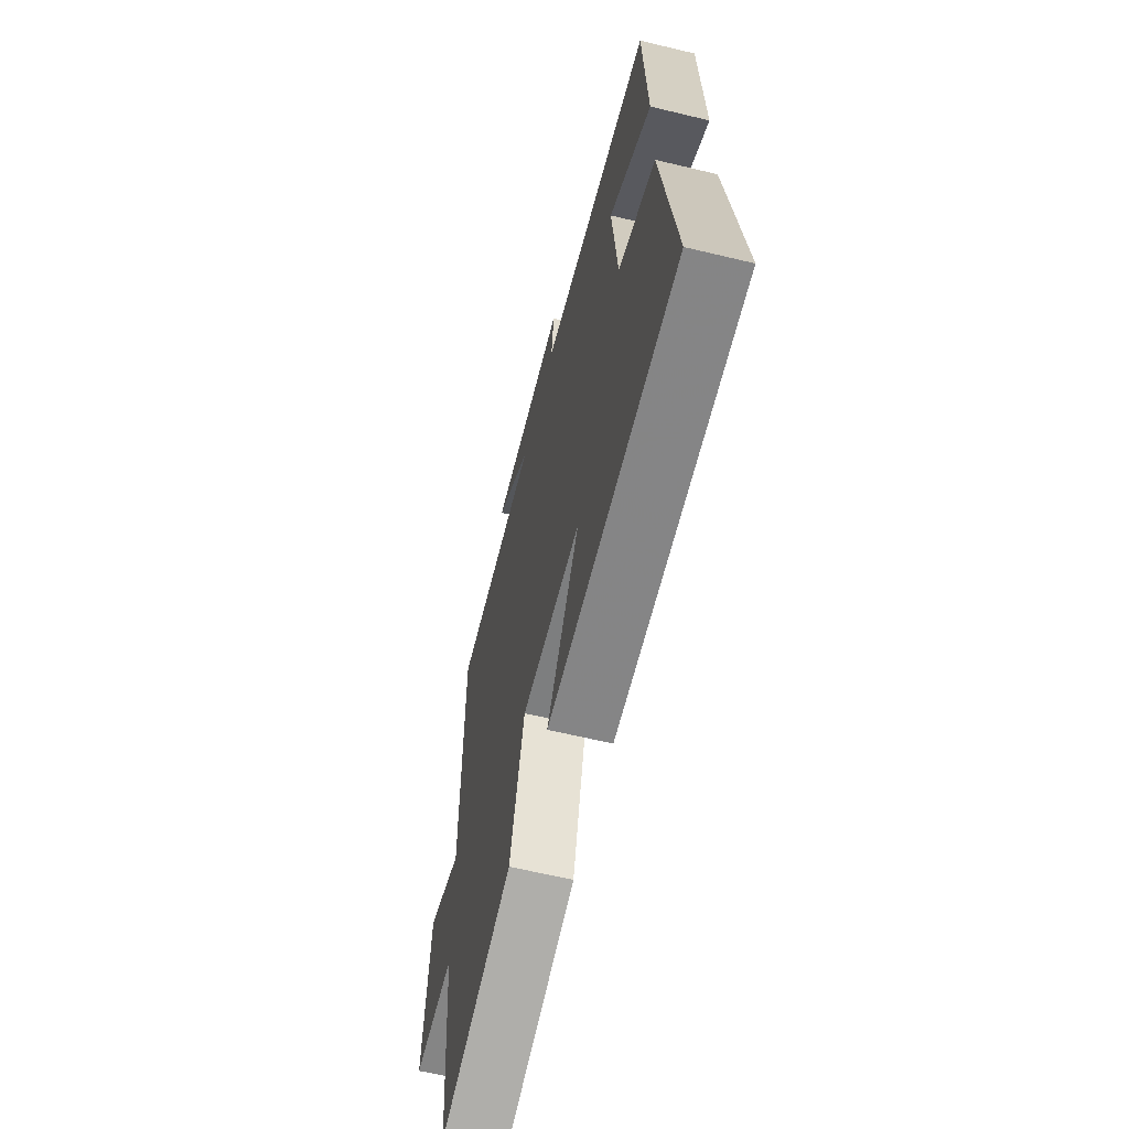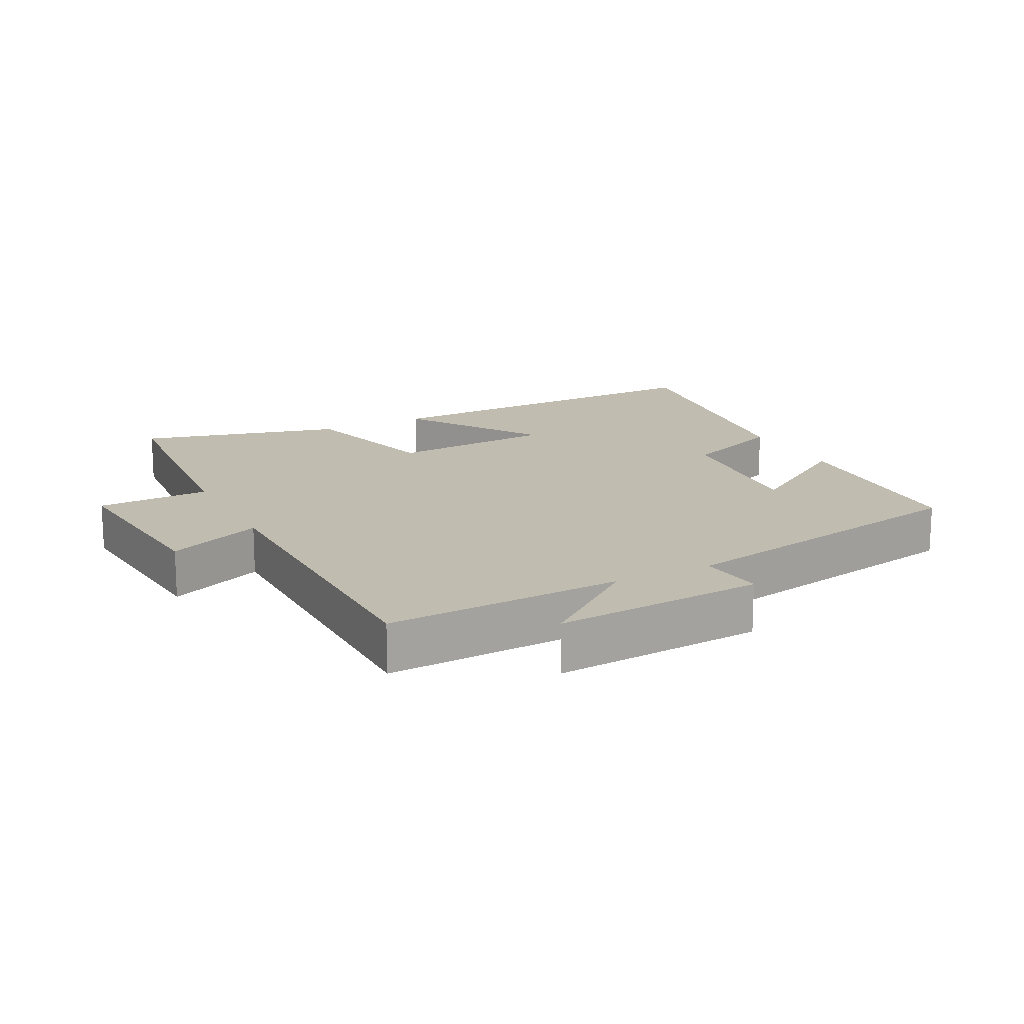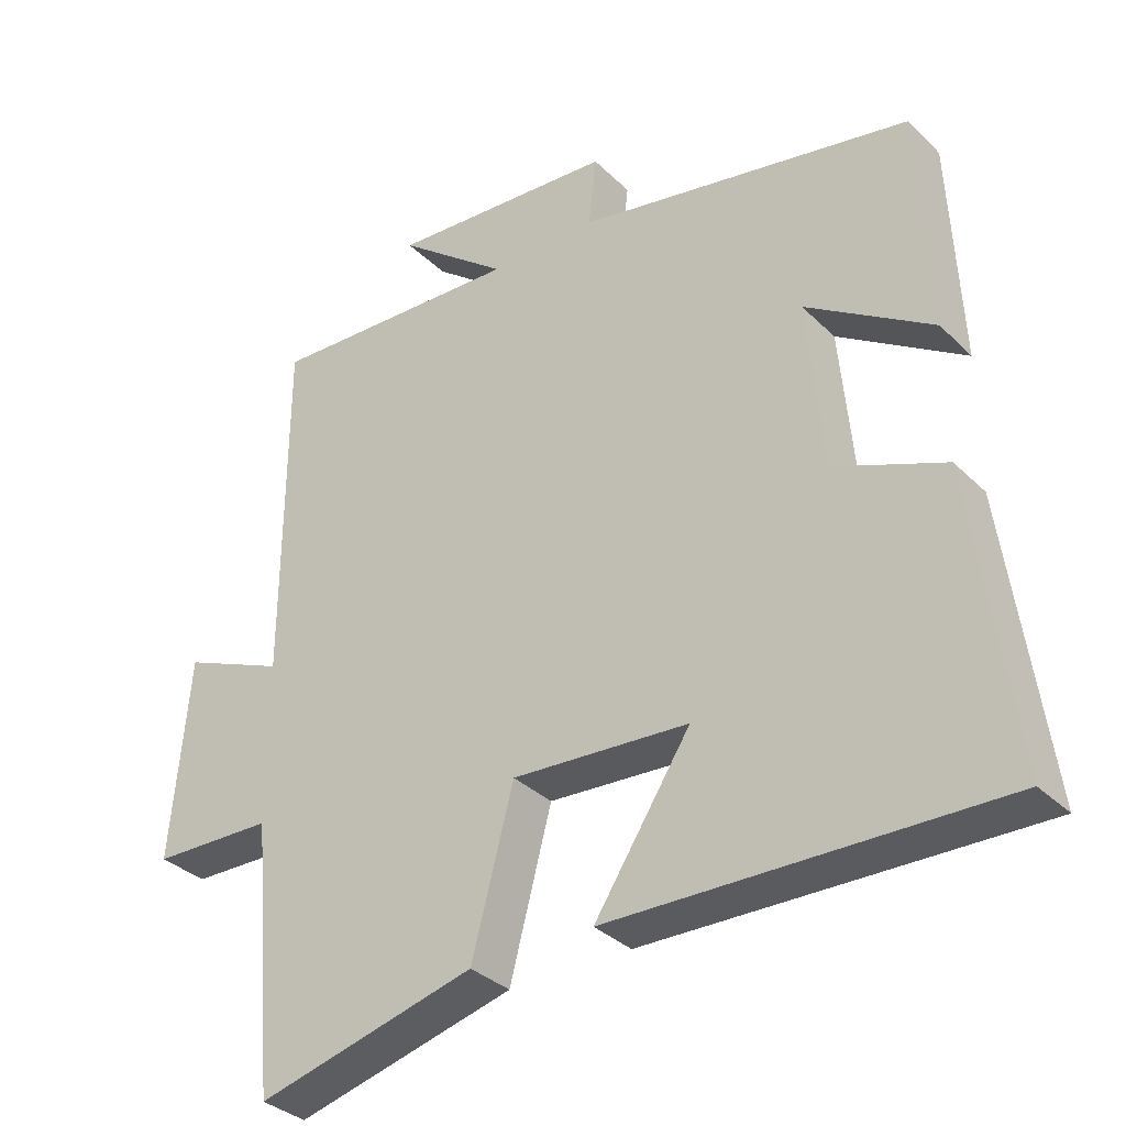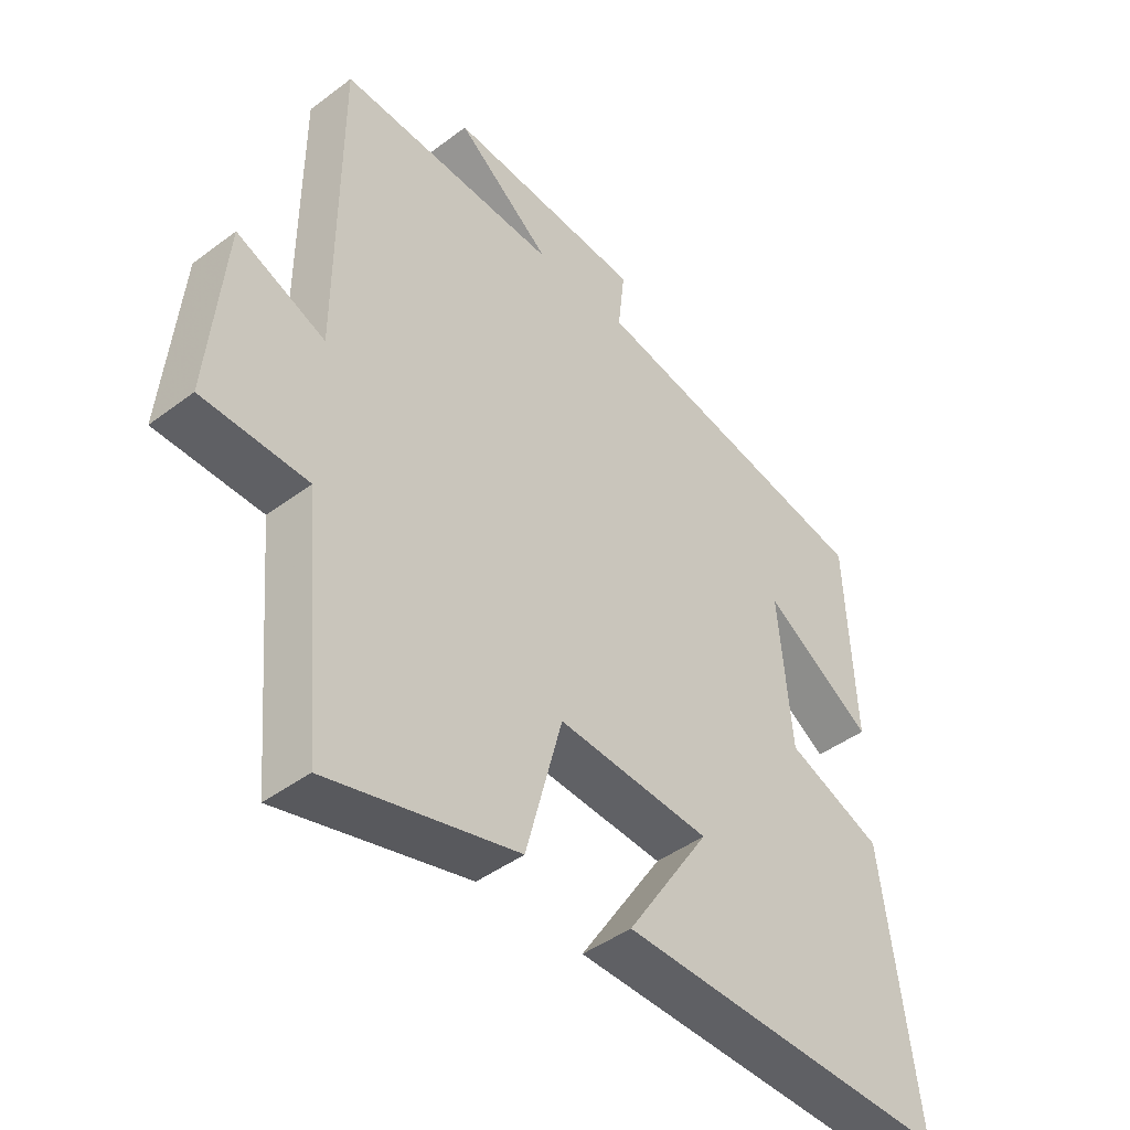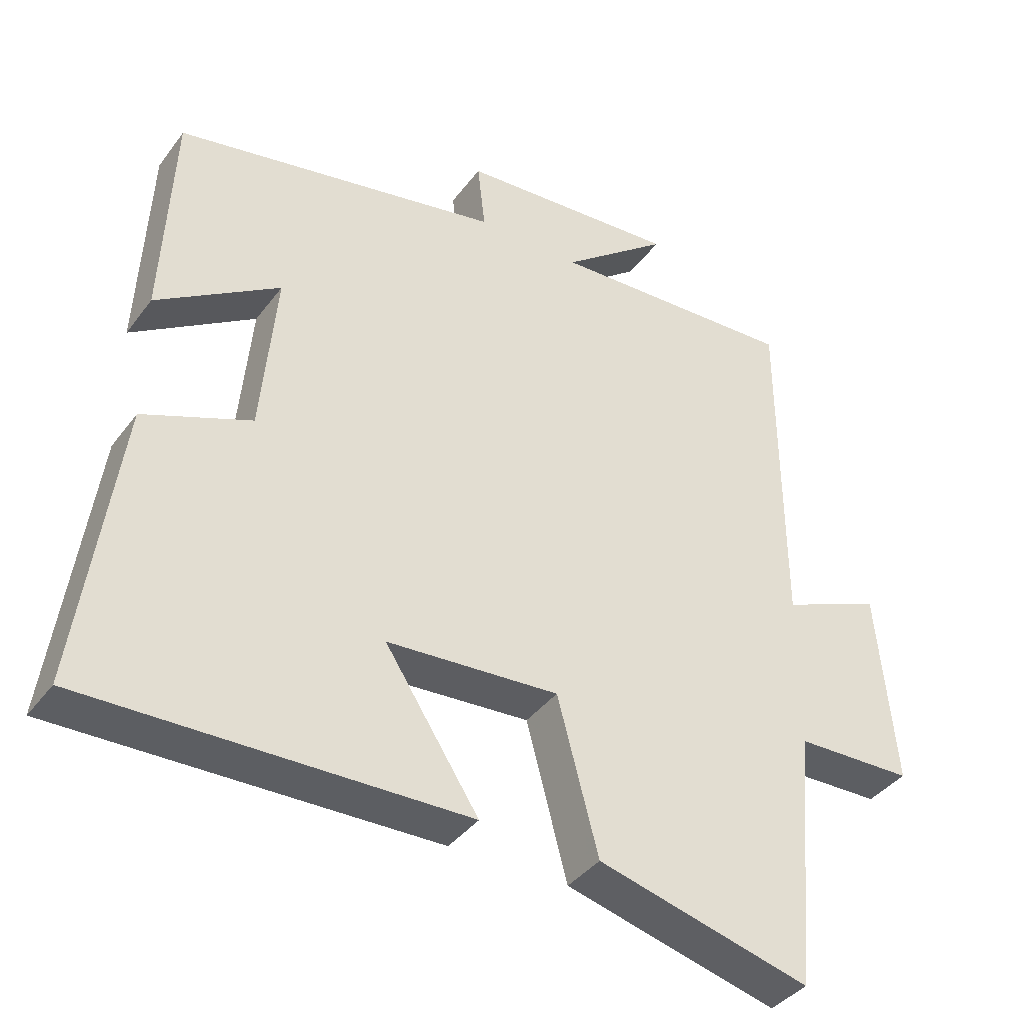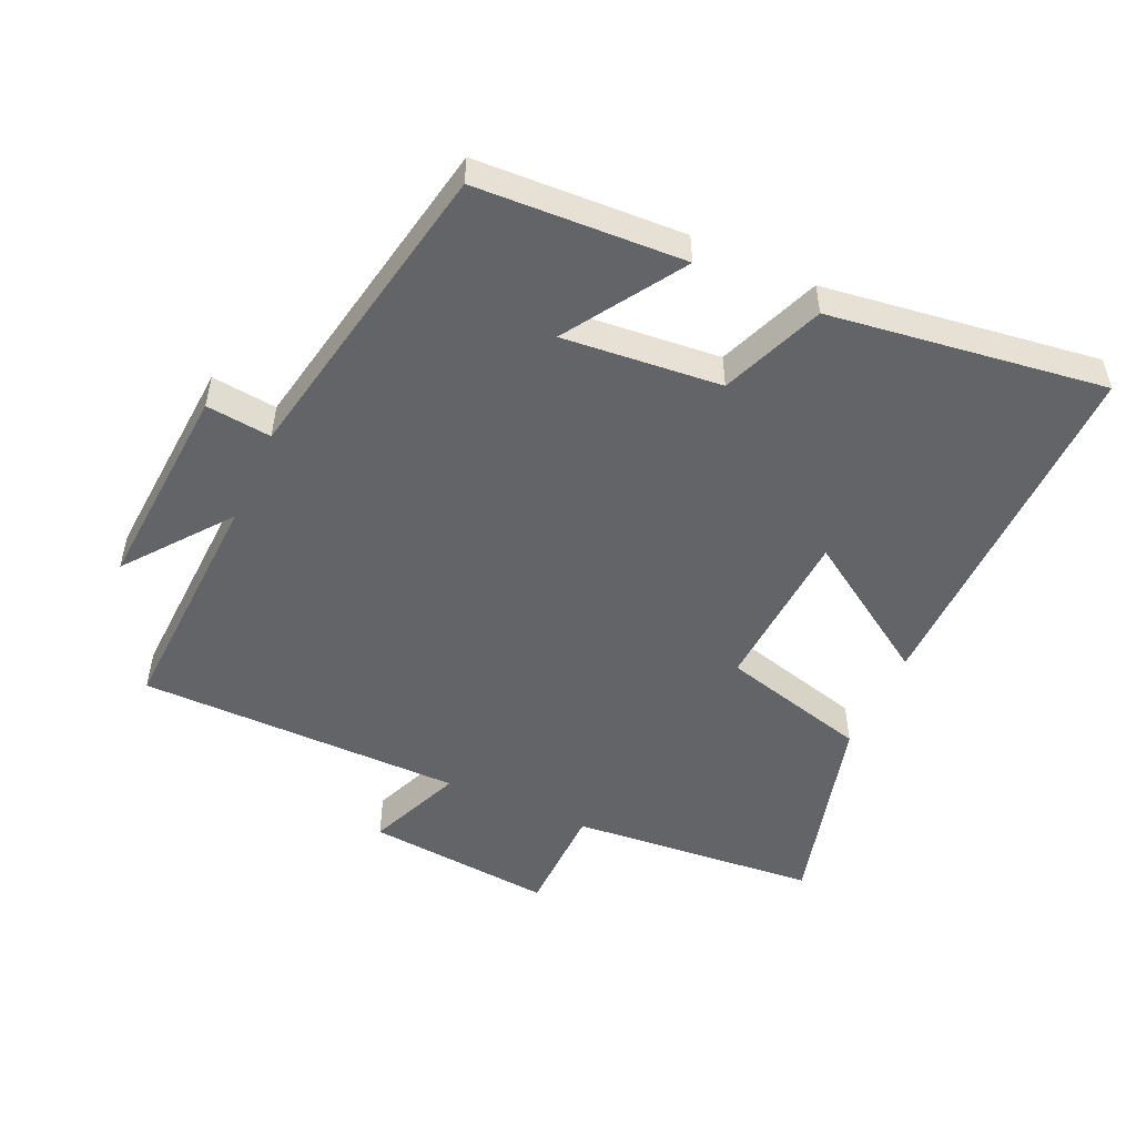
<metadata>
{"format":"obj","ext":"obj","renderer":"f3d","projection":"perspective","resolution":1024,"background":"white","views":[{"elev":-63.0,"azim":76.3,"up":"+Z"},{"elev":16.3,"azim":-27.3,"up":"+Y"},{"elev":-33.7,"azim":37.6,"up":"+Z"},{"elev":-44.1,"azim":-48.6,"up":"+Z"},{"elev":-38.9,"azim":147.4,"up":"+Z"},{"elev":-51.2,"azim":65.7,"up":"+Y"}]}
</metadata>
<code>
v -0.467 0.07 -0.58
v -0.5 0.07 -0.205
v -0.67 0.07 -0.201
v -0.644 0.07 0.083
v -0.5 0.07 0.023
v -0.498 0.07 0.516
v -0.139 0.07 0.5
v -0.294 0.07 0.621
v 0.024 0.07 0.599
v 0.013 0.07 0.5
v 0.485 0.07 0.409
v 0.5 0.07 0.094
v 0.323 0.07 0.208
v 0.345 0.07 -0.032
v 0.5 0.07 -0.094
v 0.557 0.07 -0.511
v 0.012 0.07 -0.5
v 0.147 0.07 -0.293
v -0.101 0.07 -0.277
v -0.16 0.07 -0.5
v -0.467 0 -0.58
v -0.5 0 -0.205
v -0.67 0 -0.201
v -0.644 0 0.083
v -0.5 0 0.023
v -0.498 0 0.516
v -0.139 0 0.5
v -0.294 0 0.621
v 0.024 0 0.599
v 0.013 0 0.5
v 0.485 0 0.409
v 0.5 0 0.094
v 0.323 0 0.208
v 0.345 0 -0.032
v 0.5 0 -0.094
v 0.557 0 -0.511
v 0.012 0 -0.5
v 0.147 0 -0.293
v -0.101 0 -0.277
v -0.16 0 -0.5
f 19 20 1 2
f 18 19 2
f 15 16 17 18
f 14 15 18 2
f 13 14 2 3
f 10 11 12 13
f 10 13 3
f 7 8 9 10
f 5 6 7
f 5 7 10
f 3 4 5
f 3 5 10
f 22 21 40 39
f 22 39 38
f 38 37 36 35
f 22 38 35 34
f 23 22 34 33
f 33 32 31 30
f 23 33 30
f 30 29 28 27
f 27 26 25
f 30 27 25
f 25 24 23
f 30 25 23
f 1 21 22 2
f 2 22 23 3
f 3 23 24 4
f 4 24 25 5
f 5 25 26 6
f 6 26 27 7
f 7 27 28 8
f 8 28 29 9
f 9 29 30 10
f 10 30 31 11
f 11 31 32 12
f 12 32 33 13
f 13 33 34 14
f 14 34 35 15
f 15 35 36 16
f 16 36 37 17
f 17 37 38 18
f 18 38 39 19
f 19 39 40 20
f 20 40 21 1

</code>
